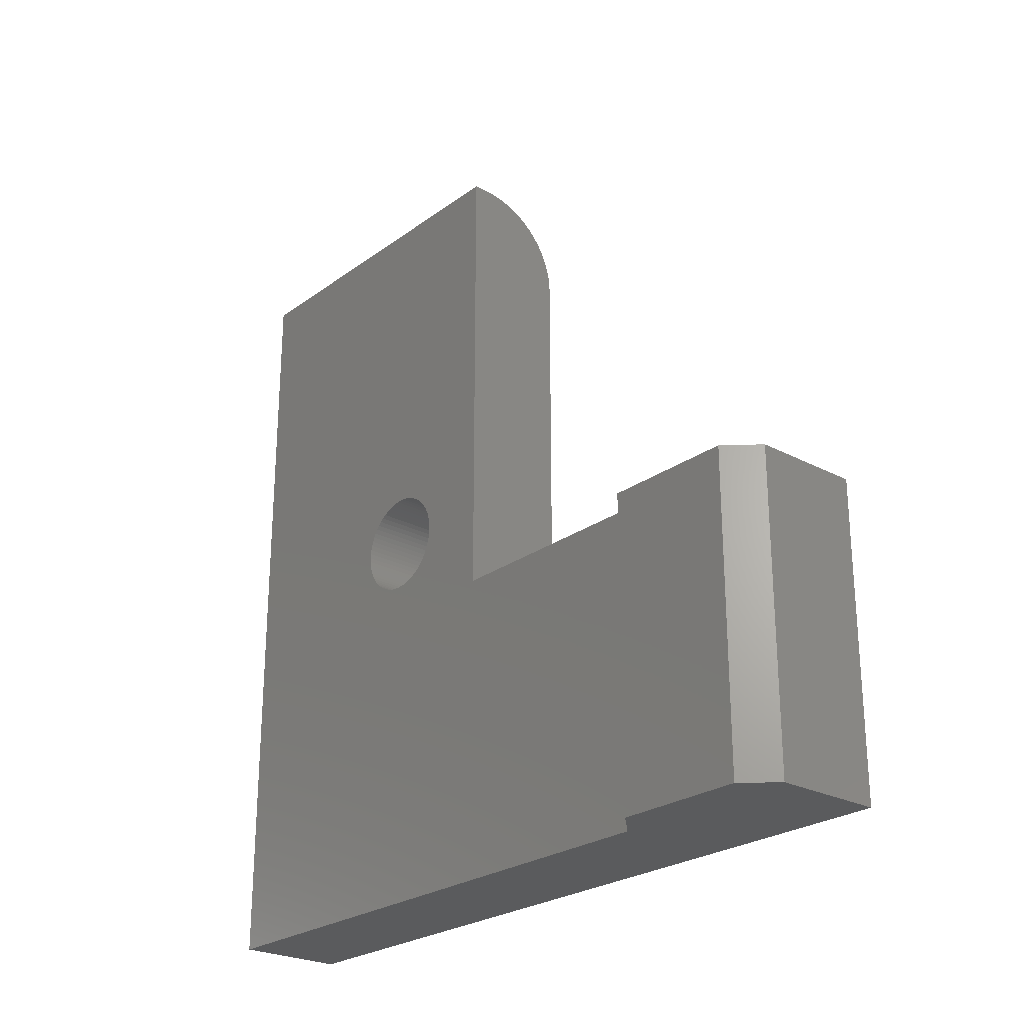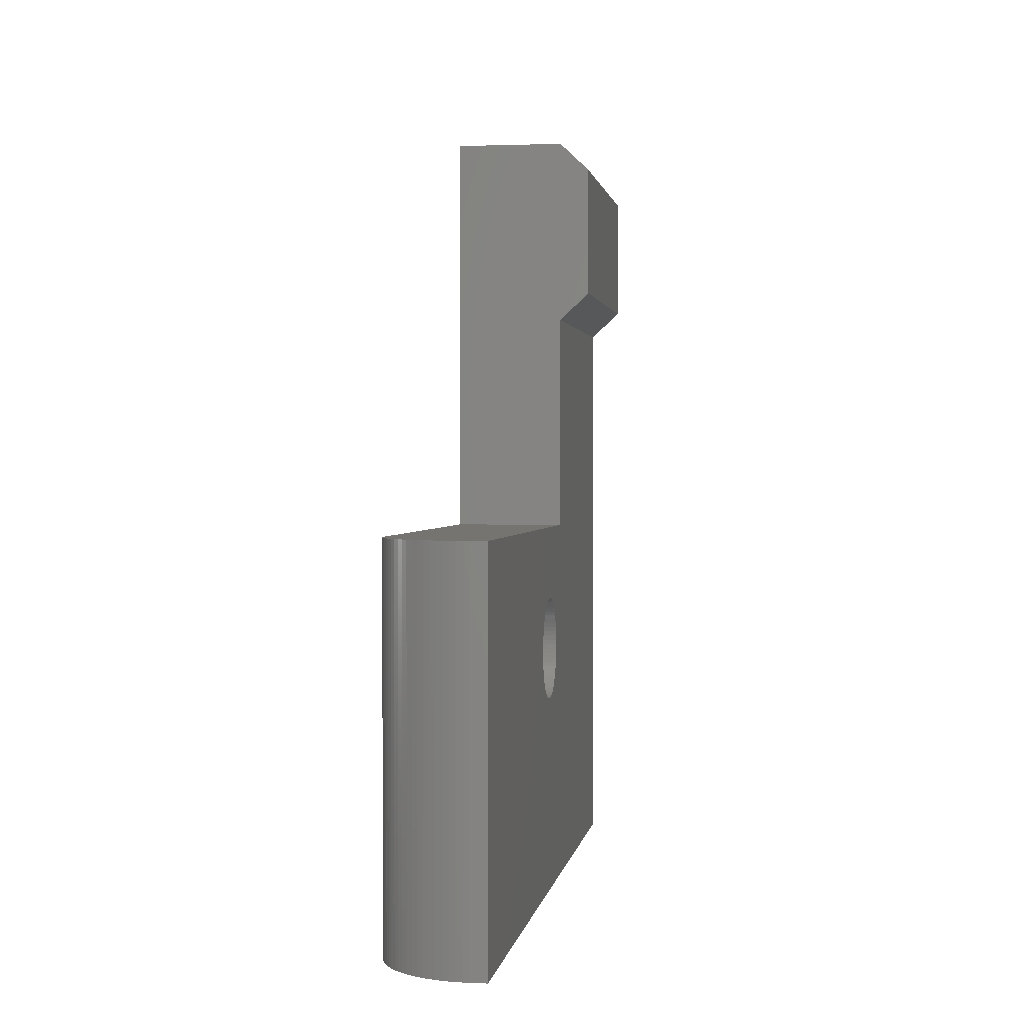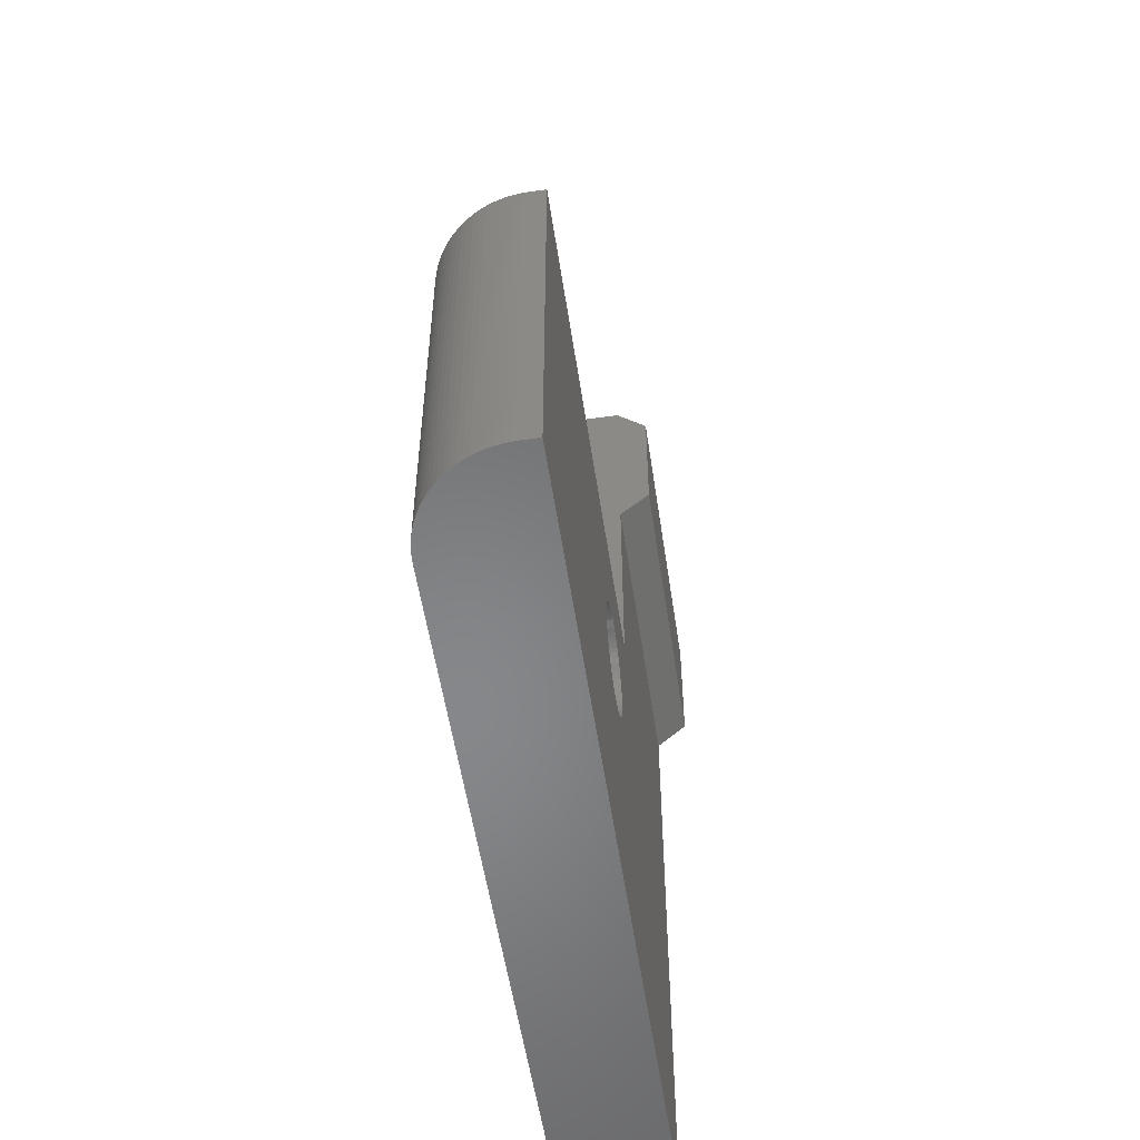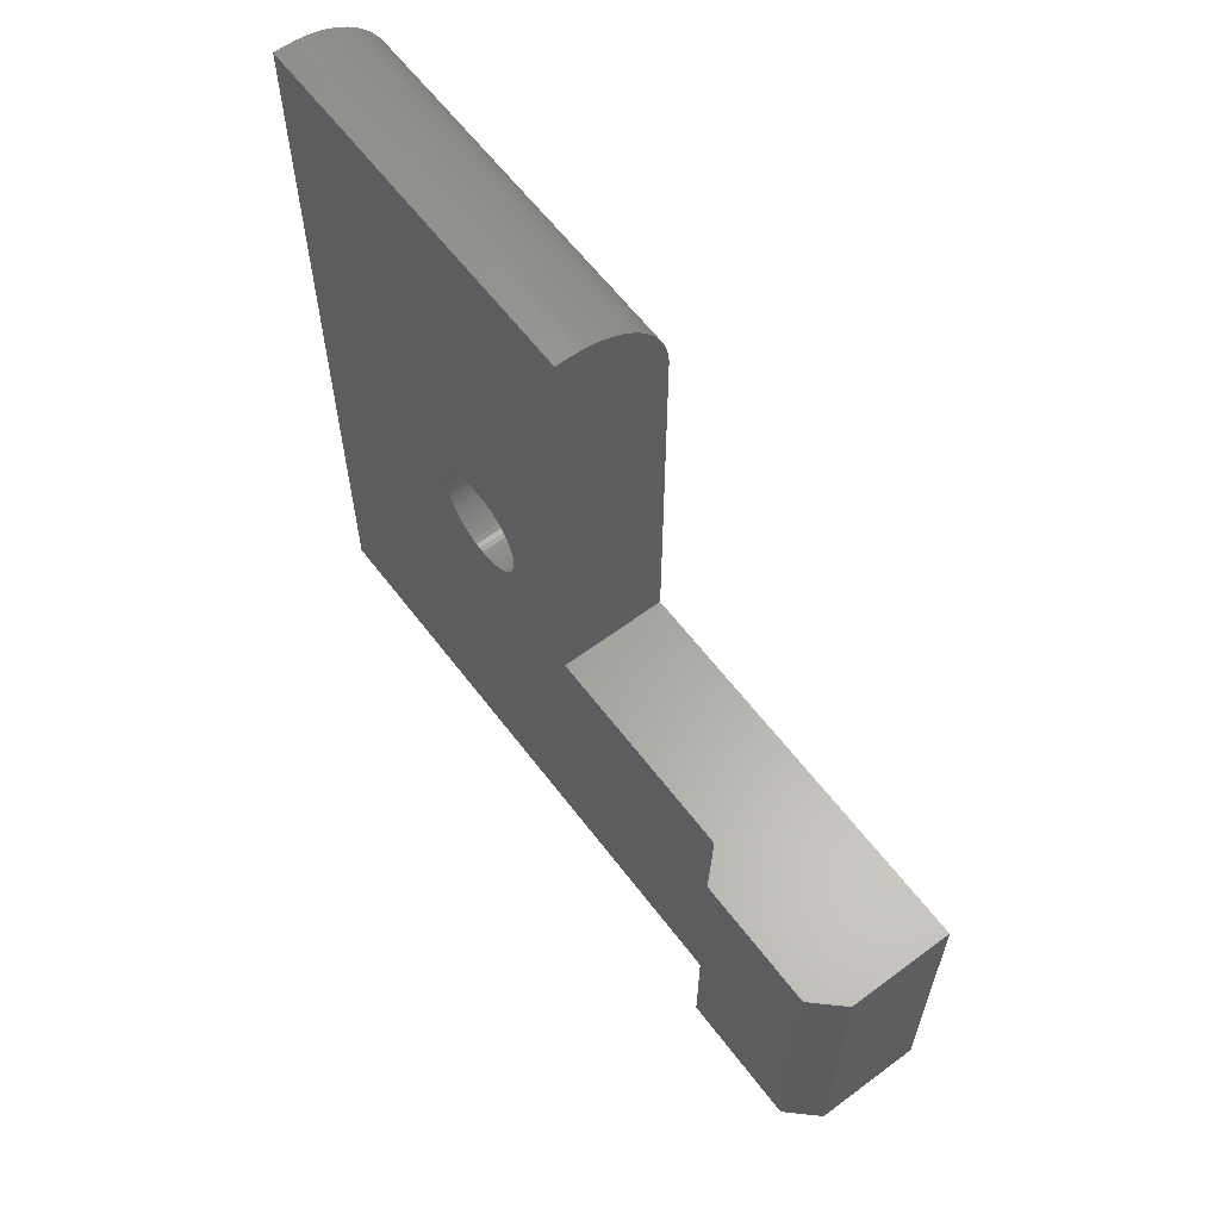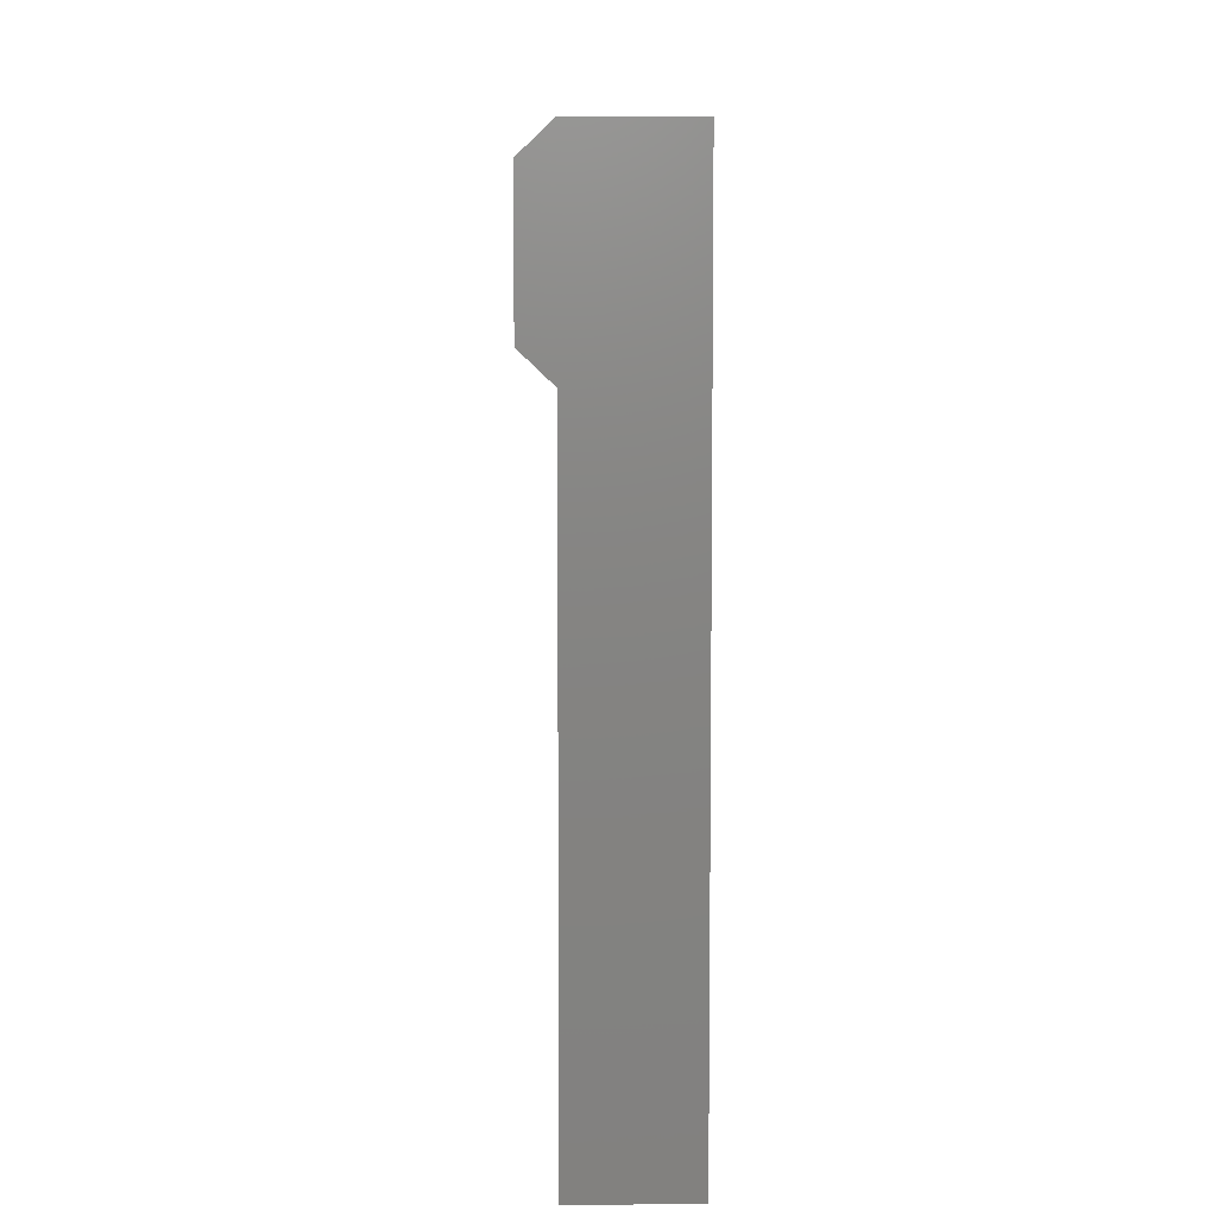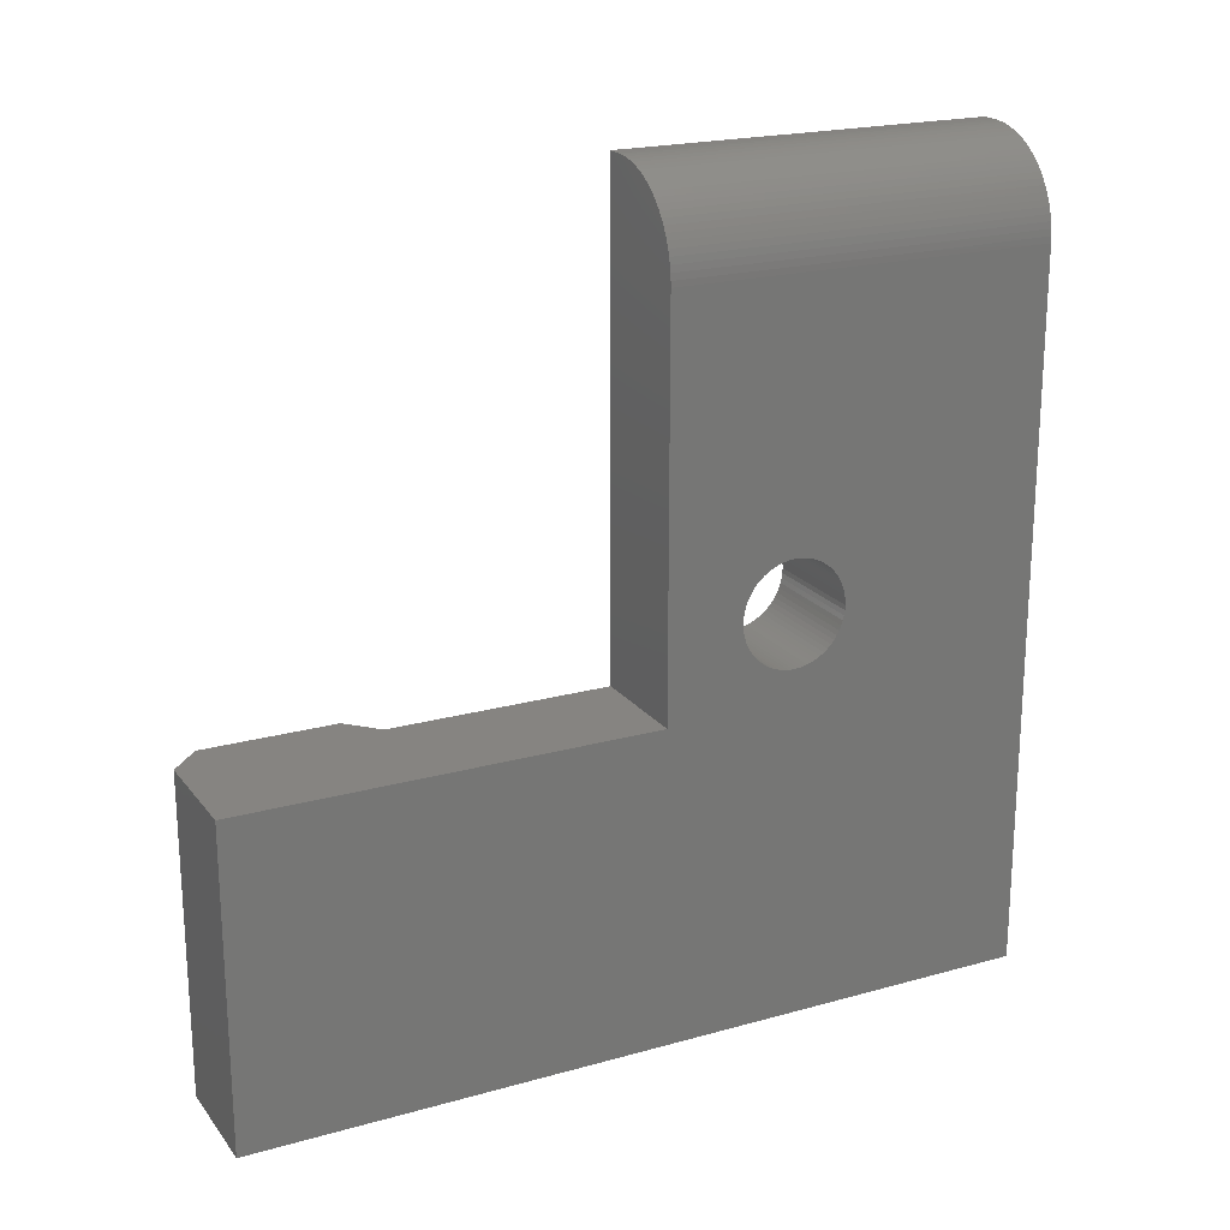
<metadata>
{"format":"stl","ext":"stl","renderer":"f3d","projection":"perspective","resolution":1024,"background":"white","views":[{"elev":-25.1,"azim":139.3,"up":"+Z"},{"elev":1.3,"azim":8.6,"up":"+Y"},{"elev":-53.9,"azim":8.4,"up":"+Y"},{"elev":61.6,"azim":142.9,"up":"+Z"},{"elev":6.8,"azim":179.5,"up":"+Y"},{"elev":20.7,"azim":-116.8,"up":"+Z"}]}
</metadata>
<code>
# stl→obj: 222 verts, 444 faces
v 4.447 19.9 10
v 4.447 24.09 -0.0005379
v 4.447 24.09 10
v 4.447 19.9 -0.0005379
v 3.486 19 -0.0005379
v 3.486 19 10
v -0.001541 -0.004769 -0.0005379
v 3.486 -0.004769 -0.0005379
v -0.001541 25 -0.0005379
v 3.486 25 -0.0005379
v 2.998 12 25.4
v 3.486 -0.004769 25.4
v 3.486 12 25.4
v 2.998 -0.004769 25.4
v 0.005455 -0.004769 22.6
v 0.003929 4.162 22.58
v -0.001541 -0.004769 22.4
v -0.001541 12 22.4
v 0.003929 12 22.58
v 2.205 12 25.29
v 2.407 4.162 25.34
v 2.407 12 25.34
v 2.205 4.162 25.29
v 2.388 -0.004769 25.34
v 2.189 -0.004769 25.29
v 2.008 4.162 25.23
v 1.994 -0.004769 25.23
v 1.815 4.162 25.16
v 1.803 -0.004769 25.15
v 1.627 4.162 25.07
v 1.618 -0.004769 25.06
v 1.446 4.162 24.97
v 1.44 -0.004769 24.96
v 1.273 4.162 24.85
v 1.268 -0.004769 24.85
v 1.108 4.162 24.73
v 1.105 -0.004769 24.73
v 0.9508 4.162 24.59
v 0.9508 -0.004769 24.59
v 0.806 4.162 24.45
v 0.9508 12 24.59
v 0.806 12 24.45
v 0.806 -0.004769 24.45
v 0.6713 -0.004769 24.29
v 0.6692 4.162 24.29
v 0.5475 -0.004769 24.13
v 0.5443 4.162 24.12
v 0.4352 -0.004769 23.96
v 0.4311 4.162 23.95
v 0.3348 -0.004769 23.78
v 0.3302 4.162 23.77
v 0.2468 -0.004769 23.59
v 0.2419 4.162 23.58
v 0.1717 -0.004769 23.4
v 0.1668 4.162 23.39
v 0.1097 -0.004769 23.21
v 0.1052 4.162 23.19
v 0.06121 -0.004769 23.01
v 0.05737 4.162 22.99
v 0.0264 -0.004769 22.81
v 0.02357 4.162 22.79
v 2.59 -0.004769 25.37
v 2.611 4.162 25.37
v 2.611 12 25.37
v 2.794 -0.004769 25.39
v 2.817 4.162 25.39
v 2.817 12 25.39
v 0.02357 12 22.79
v 0.05737 12 22.99
v 0.1052 12 23.19
v 0.1668 12 23.39
v 0.2419 12 23.58
v 0.3302 12 23.77
v 0.4311 12 23.95
v 0.5443 12 24.12
v 0.6692 12 24.29
v 1.108 12 24.73
v 1.273 12 24.85
v 1.446 12 24.97
v 1.627 12 25.07
v 1.815 12 25.16
v 2.008 12 25.23
v -0.001541 25 10
v 3.486 25 10
v -0.001541 12 10
v -0.001541 9.638 12.85
v -0.001541 9.645 12.7
v -0.001541 9.638 12.55
v -0.001541 9.617 12.4
v -0.001541 9.582 12.25
v -0.001541 9.534 12.1
v -0.001541 9.472 11.96
v -0.001541 9.398 11.83
v -0.001541 9.312 11.71
v -0.001541 9.215 11.59
v -0.001541 9.107 11.48
v -0.001541 8.99 11.38
v -0.001541 8.864 11.3
v -0.001541 8.731 11.22
v -0.001541 8.591 11.16
v -0.001541 8.447 11.11
v -0.001541 7.995 11.05
v -0.001541 8.298 11.08
v -0.001541 8.147 11.06
v -0.001541 7.843 11.06
v -0.001541 7.692 11.08
v -0.001541 7.544 11.11
v -0.001541 7.399 11.16
v -0.001541 7.26 11.22
v -0.001541 6.352 12.55
v -0.001541 6.373 12.4
v -0.001541 6.408 12.25
v -0.001541 6.457 12.1
v -0.001541 6.518 11.96
v -0.001541 6.592 11.83
v -0.001541 6.678 11.71
v -0.001541 6.776 11.59
v -0.001541 6.884 11.48
v -0.001541 7.001 11.38
v -0.001541 7.127 11.3
v -0.001541 9.617 13
v -0.001541 9.582 13.15
v -0.001541 9.534 13.3
v -0.001541 9.472 13.43
v -0.001541 9.398 13.57
v -0.001541 9.312 13.69
v -0.001541 9.215 13.81
v -0.001541 9.107 13.92
v -0.001541 8.99 14.02
v -0.001541 8.864 14.1
v -0.001541 8.731 14.18
v -0.001541 8.591 14.24
v -0.001541 8.447 14.29
v -0.001541 8.298 14.32
v -0.001541 8.147 14.34
v -0.001541 7.995 14.35
v -0.001541 7.843 14.34
v -0.001541 7.692 14.32
v -0.001541 7.544 14.29
v -0.001541 7.399 14.24
v -0.001541 7.26 14.18
v -0.001541 7.127 14.1
v -0.001541 7.001 14.02
v -0.001541 6.884 13.92
v -0.001541 6.776 13.81
v -0.001541 6.678 13.69
v -0.001541 6.592 13.57
v -0.001541 6.345 12.7
v -0.001541 6.352 12.85
v -0.001541 6.373 13
v -0.001541 6.408 13.15
v -0.001541 6.457 13.3
v -0.001541 6.518 13.43
v 3.486 9.472 13.43
v 3.486 12 10
v 3.486 9.638 12.85
v 3.486 9.645 12.7
v 3.486 9.617 13
v 3.486 9.582 13.15
v 3.486 9.534 13.3
v 3.486 9.398 13.57
v 3.486 9.312 13.69
v 3.486 9.215 13.81
v 3.486 9.107 13.92
v 3.486 8.99 14.02
v 3.486 8.864 14.1
v 3.486 8.731 14.18
v 3.486 8.591 14.24
v 3.486 8.447 14.29
v 3.486 8.298 14.32
v 3.486 8.147 14.34
v 3.486 7.995 14.35
v 3.486 7.843 14.34
v 3.486 7.692 14.32
v 3.486 7.544 14.29
v 3.486 7.399 14.24
v 3.486 7.26 14.18
v 3.486 7.127 14.1
v 3.486 7.001 14.02
v 3.486 6.884 13.92
v 3.486 6.776 13.81
v 3.486 6.678 13.69
v 3.486 6.592 13.57
v 3.486 6.352 12.85
v 3.486 6.345 12.7
v 3.486 6.373 13
v 3.486 6.408 13.15
v 3.486 6.457 13.3
v 3.486 6.518 13.43
v 3.486 9.638 12.55
v 3.486 9.617 12.4
v 3.486 9.582 12.25
v 3.486 9.534 12.1
v 3.486 9.472 11.96
v 3.486 9.398 11.83
v 3.486 9.312 11.71
v 3.486 9.215 11.59
v 3.486 9.107 11.48
v 3.486 8.99 11.38
v 3.486 8.864 11.3
v 3.486 8.731 11.22
v 3.486 8.591 11.16
v 3.486 8.447 11.11
v 3.486 8.298 11.08
v 3.486 8.147 11.06
v 3.486 7.995 11.05
v 3.486 7.843 11.06
v 3.486 7.692 11.08
v 3.486 7.544 11.11
v 3.486 7.399 11.16
v 3.486 7.26 11.22
v 3.486 7.127 11.3
v 3.486 7.001 11.38
v 3.486 6.884 11.48
v 3.486 6.352 12.55
v 3.486 6.373 12.4
v 3.486 6.408 12.25
v 3.486 6.457 12.1
v 3.486 6.776 11.59
v 3.486 6.678 11.71
v 3.486 6.592 11.83
v 3.486 6.518 11.96
f 1 2 3
f 2 1 4
f 5 1 6
f 1 5 4
f 7 5 8
f 9 5 7
f 5 9 10
f 5 2 4
f 2 5 10
f 11 12 13
f 12 11 14
f 15 16 17
f 18 16 19
f 16 18 17
f 20 21 22
f 21 20 23
f 24 21 23
f 24 23 25
f 25 23 26
f 25 26 27
f 27 26 28
f 27 28 29
f 29 28 30
f 29 30 31
f 31 30 32
f 31 32 33
f 33 32 34
f 33 34 35
f 35 34 36
f 35 36 37
f 37 36 38
f 37 38 39
f 40 41 42
f 40 38 41
f 43 38 40
f 38 43 39
f 43 40 44
f 44 40 45
f 44 45 46
f 46 45 47
f 46 47 48
f 48 47 49
f 48 49 50
f 50 49 51
f 50 51 52
f 52 51 53
f 52 53 54
f 54 53 55
f 54 55 56
f 56 55 57
f 56 57 58
f 58 57 59
f 58 59 60
f 60 59 61
f 60 61 15
f 15 61 16
f 62 21 24
f 62 63 21
f 22 63 64
f 63 22 21
f 65 63 62
f 65 66 63
f 64 66 67
f 66 64 63
f 66 11 67
f 11 66 14
f 14 66 65
f 16 68 19
f 68 16 61
f 61 69 68
f 69 61 59
f 59 70 69
f 70 59 57
f 57 71 70
f 71 57 55
f 55 72 71
f 72 55 53
f 53 73 72
f 73 53 51
f 51 74 73
f 74 51 49
f 49 75 74
f 75 49 47
f 47 76 75
f 76 47 45
f 45 42 76
f 42 45 40
f 41 36 77
f 36 41 38
f 77 34 78
f 34 77 36
f 78 32 79
f 32 78 34
f 79 30 80
f 30 79 32
f 80 28 81
f 28 80 30
f 81 26 82
f 26 81 28
f 82 23 20
f 23 82 26
f 10 83 84
f 83 10 9
f 9 85 83
f 86 85 87
f 85 88 87
f 85 89 88
f 85 90 89
f 85 91 90
f 85 92 91
f 85 93 92
f 7 85 9
f 85 94 93
f 85 95 94
f 85 96 95
f 85 97 96
f 85 98 97
f 85 99 98
f 85 100 99
f 85 101 100
f 102 85 7
f 85 103 101
f 85 104 103
f 85 102 104
f 102 7 105
f 105 7 106
f 106 7 107
f 107 7 108
f 108 7 109
f 17 110 7
f 111 7 110
f 112 7 111
f 113 7 112
f 114 7 113
f 115 7 114
f 116 7 115
f 117 7 116
f 118 7 117
f 119 7 118
f 120 7 119
f 109 7 120
f 121 85 86
f 122 85 121
f 123 85 122
f 85 123 18
f 124 18 123
f 125 18 124
f 126 18 125
f 127 18 126
f 128 18 127
f 129 18 128
f 130 18 129
f 131 18 130
f 132 18 131
f 133 18 132
f 134 18 133
f 135 18 134
f 136 18 135
f 137 18 136
f 138 18 137
f 139 18 138
f 17 139 140
f 17 140 141
f 17 141 142
f 17 142 143
f 17 143 144
f 17 144 145
f 17 145 146
f 17 146 147
f 110 17 148
f 148 17 149
f 149 17 150
f 150 17 151
f 151 17 152
f 139 17 18
f 153 17 147
f 152 17 153
f 2 84 3
f 84 2 10
f 154 155 13
f 155 156 157
f 155 158 156
f 155 159 158
f 155 160 159
f 155 154 160
f 13 161 154
f 13 162 161
f 13 163 162
f 13 164 163
f 13 165 164
f 13 166 165
f 13 167 166
f 13 168 167
f 13 169 168
f 13 170 169
f 13 171 170
f 13 172 171
f 13 173 172
f 13 174 173
f 13 175 174
f 12 175 13
f 175 12 176
f 176 12 177
f 177 12 178
f 178 12 179
f 179 12 180
f 180 12 181
f 181 12 182
f 182 12 183
f 184 12 185
f 186 12 184
f 187 12 186
f 188 12 187
f 189 12 188
f 183 12 189
f 155 5 6
f 190 155 157
f 191 155 190
f 192 155 191
f 193 155 192
f 194 155 193
f 195 155 194
f 196 155 195
f 197 155 196
f 198 155 197
f 199 155 198
f 200 155 199
f 201 155 200
f 202 155 201
f 203 155 202
f 204 155 203
f 205 155 204
f 206 155 205
f 155 206 8
f 8 206 207
f 8 207 208
f 8 208 209
f 8 209 210
f 8 210 211
f 8 211 212
f 8 212 213
f 8 213 214
f 8 185 12
f 185 8 215
f 215 8 216
f 216 8 217
f 217 8 218
f 155 8 5
f 219 8 214
f 220 8 219
f 221 8 220
f 222 8 221
f 218 8 222
f 185 149 184
f 149 185 148
f 215 148 185
f 148 215 110
f 216 110 215
f 110 216 111
f 217 111 216
f 111 217 112
f 217 113 112
f 217 218 113
f 222 113 218
f 113 222 114
f 222 115 114
f 222 221 115
f 220 115 221
f 115 220 116
f 219 116 220
f 116 219 117
f 214 117 219
f 117 214 118
f 119 214 213
f 214 119 118
f 120 213 212
f 213 120 119
f 109 212 211
f 212 109 120
f 108 211 210
f 211 108 109
f 210 107 108
f 210 209 107
f 209 106 107
f 209 208 106
f 208 105 106
f 208 207 105
f 102 207 206
f 207 102 105
f 206 104 102
f 206 205 104
f 103 205 204
f 205 103 104
f 101 204 203
f 204 101 103
f 100 203 202
f 203 100 101
f 99 202 201
f 202 99 100
f 201 98 99
f 201 200 98
f 200 97 98
f 200 199 97
f 199 96 97
f 199 198 96
f 96 197 95
f 197 96 198
f 197 94 95
f 197 196 94
f 94 195 93
f 195 94 196
f 93 194 92
f 194 93 195
f 92 193 91
f 193 92 194
f 91 192 90
f 192 91 193
f 90 191 89
f 191 90 192
f 89 190 88
f 190 89 191
f 190 87 88
f 190 157 87
f 87 157 86
f 157 156 86
f 86 158 121
f 158 86 156
f 121 159 122
f 159 121 158
f 122 160 123
f 160 122 159
f 123 154 124
f 154 123 160
f 124 161 125
f 161 124 154
f 125 162 126
f 162 125 161
f 126 162 127
f 162 163 127
f 127 164 128
f 164 127 163
f 128 164 129
f 164 165 129
f 129 165 130
f 165 166 130
f 130 166 131
f 166 167 131
f 132 167 168
f 167 132 131
f 133 168 169
f 168 133 132
f 134 169 170
f 169 134 133
f 135 170 171
f 170 135 134
f 135 171 136
f 171 172 136
f 137 172 173
f 172 137 136
f 137 173 138
f 173 174 138
f 138 174 139
f 174 175 139
f 139 175 140
f 175 176 140
f 141 176 177
f 176 141 140
f 142 177 178
f 177 142 141
f 143 178 179
f 178 143 142
f 144 179 180
f 179 144 143
f 181 144 180
f 144 181 145
f 182 145 181
f 145 182 146
f 183 146 182
f 146 183 147
f 147 183 153
f 183 189 153
f 188 153 189
f 153 188 152
f 152 188 151
f 188 187 151
f 186 151 187
f 151 186 150
f 184 150 186
f 150 184 149
f 17 14 65
f 17 65 62
f 25 62 24
f 27 62 25
f 29 62 27
f 31 62 29
f 33 62 31
f 35 62 33
f 37 62 35
f 39 62 37
f 43 62 39
f 44 62 43
f 46 62 44
f 48 62 46
f 50 62 48
f 52 62 50
f 54 62 52
f 56 62 54
f 58 62 56
f 60 62 58
f 15 62 60
f 17 62 15
f 14 17 12
f 8 17 7
f 17 8 12
f 83 3 84
f 3 83 1
f 1 83 6
f 85 6 83
f 6 85 155
f 18 11 13
f 11 18 67
f 67 18 64
f 64 18 22
f 22 82 20
f 22 81 82
f 22 80 81
f 22 79 80
f 22 78 79
f 22 77 78
f 22 41 77
f 22 42 41
f 22 76 42
f 22 75 76
f 22 74 75
f 22 73 74
f 22 72 73
f 22 71 72
f 22 70 71
f 22 69 70
f 22 68 69
f 22 19 68
f 22 18 19
f 155 18 13
f 18 155 85

</code>
